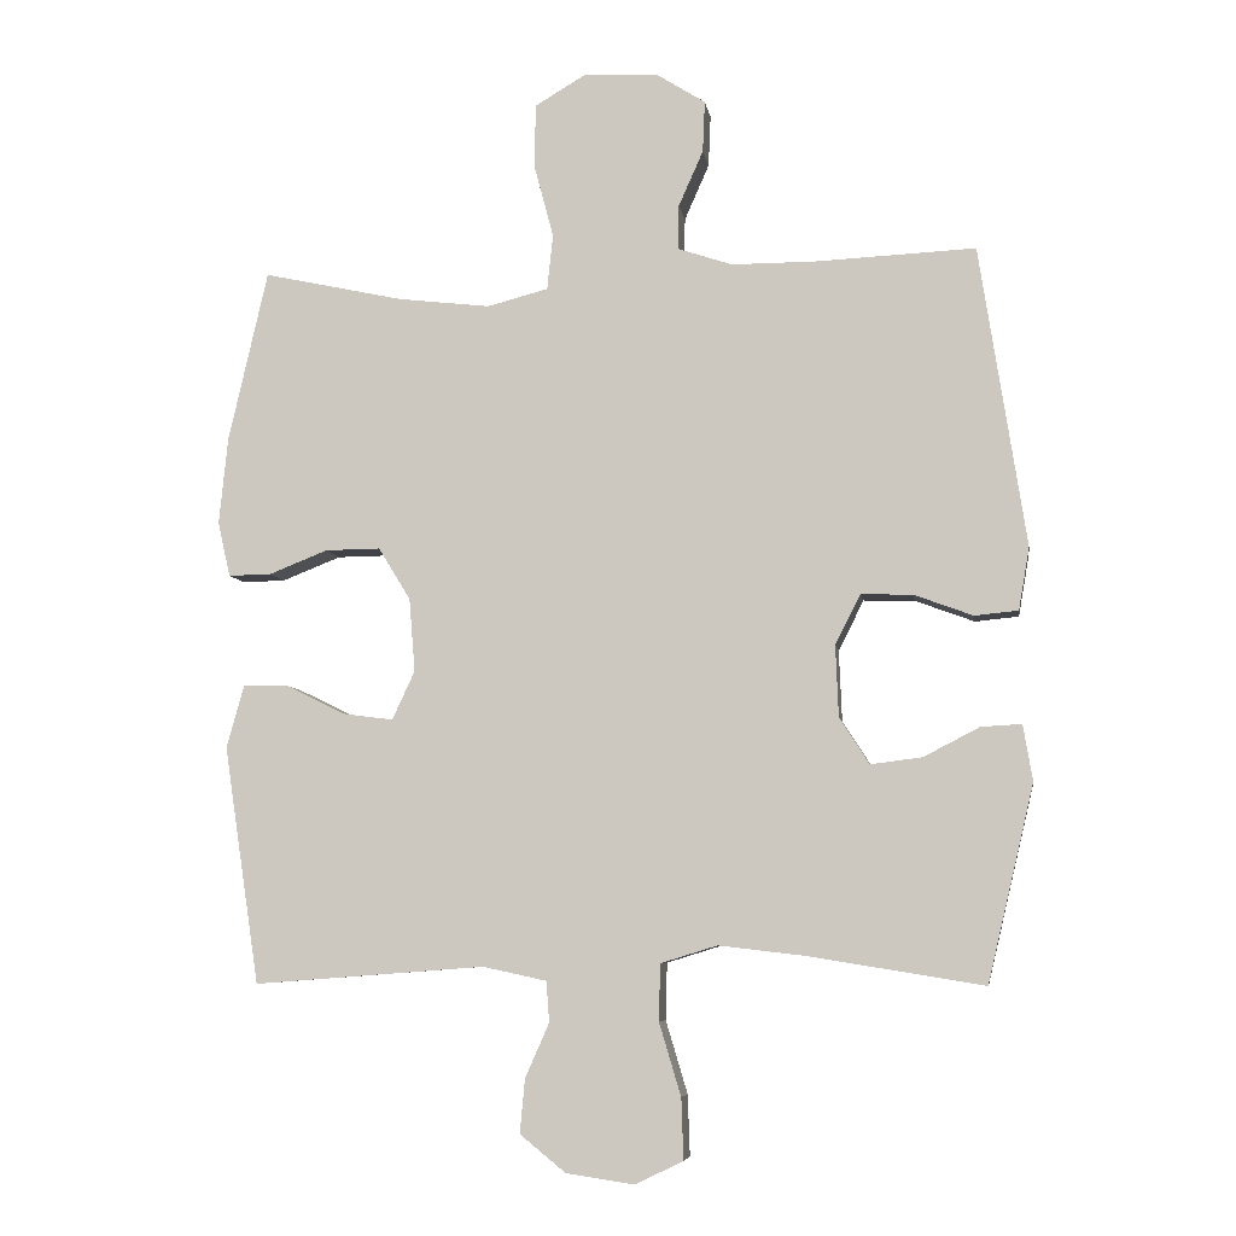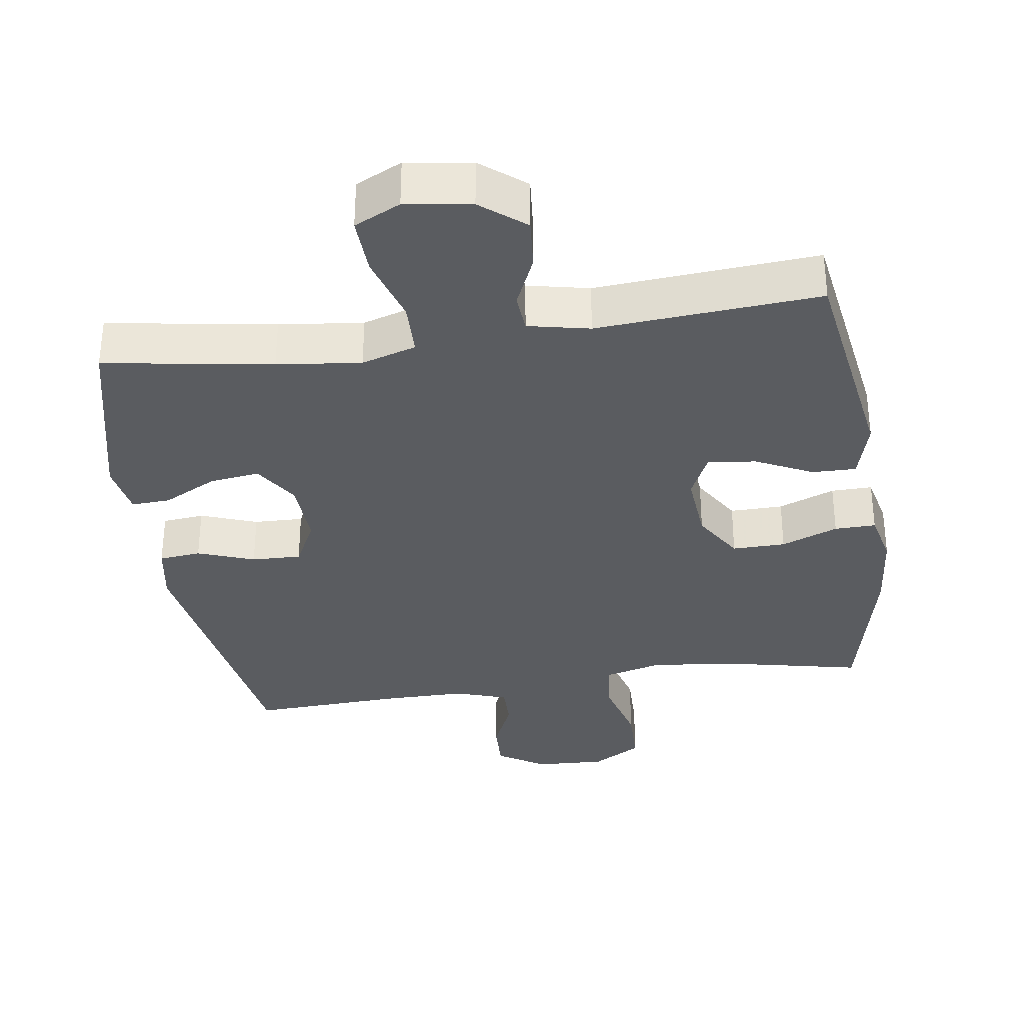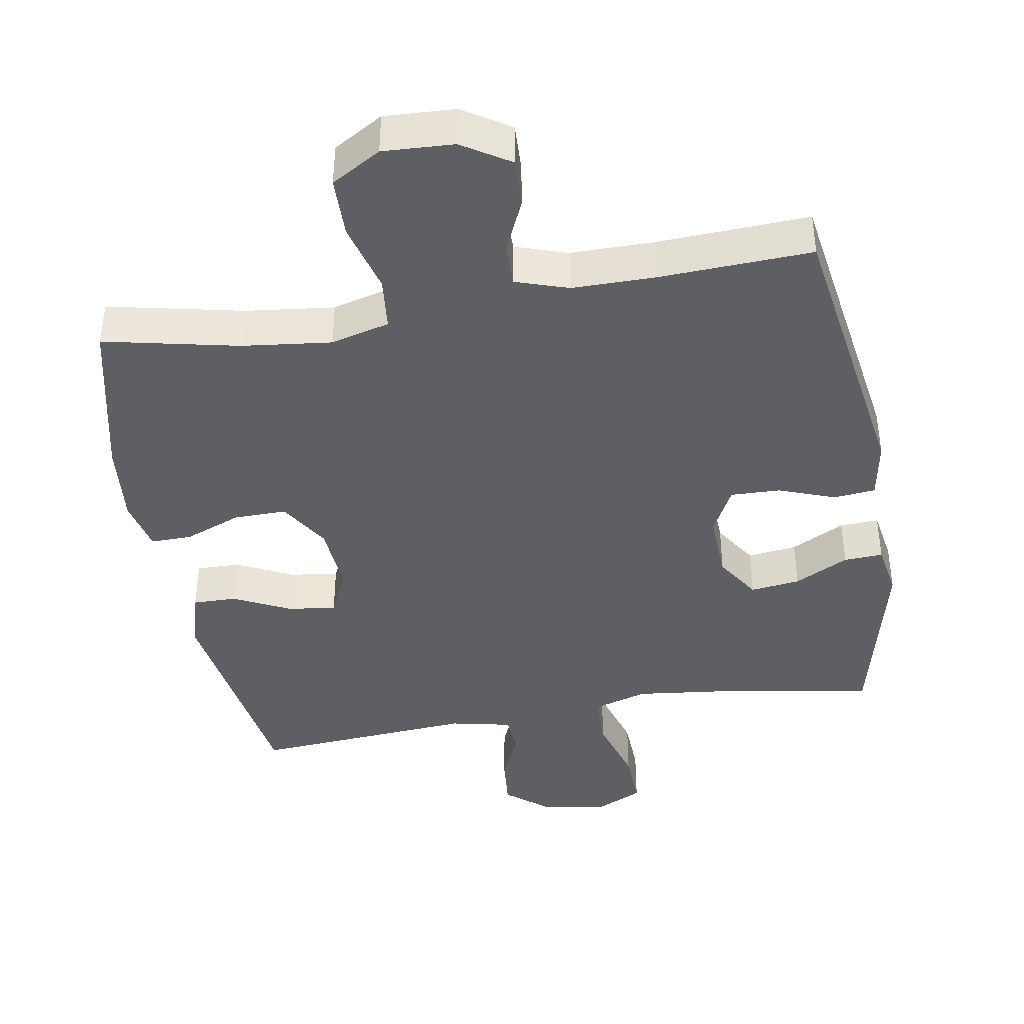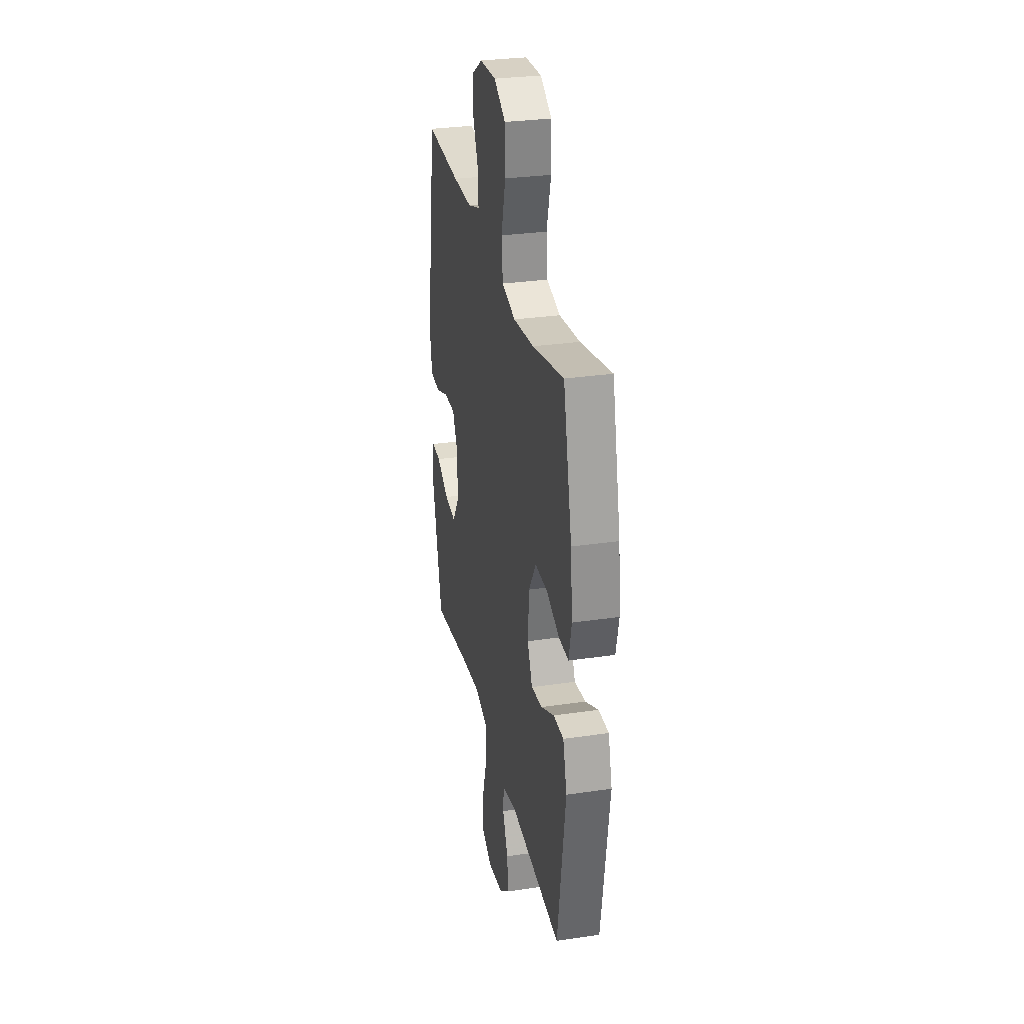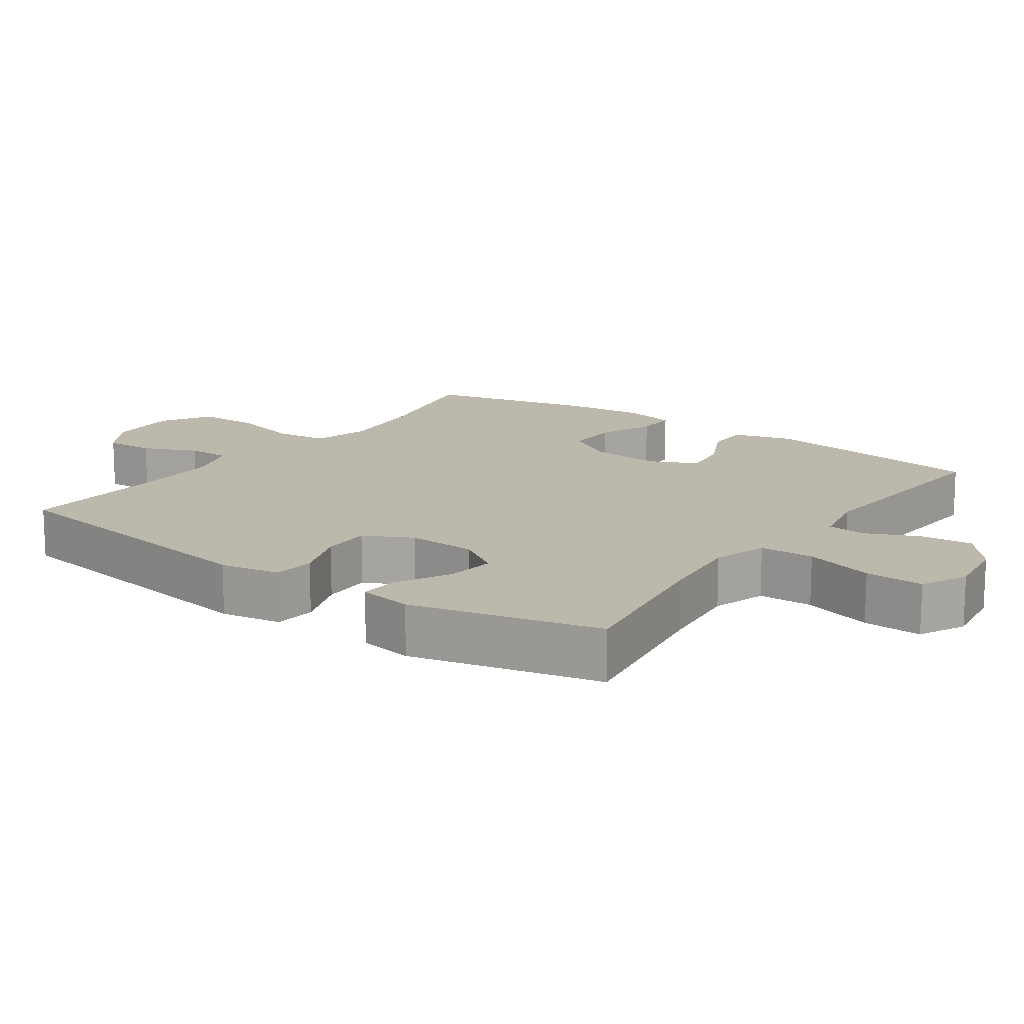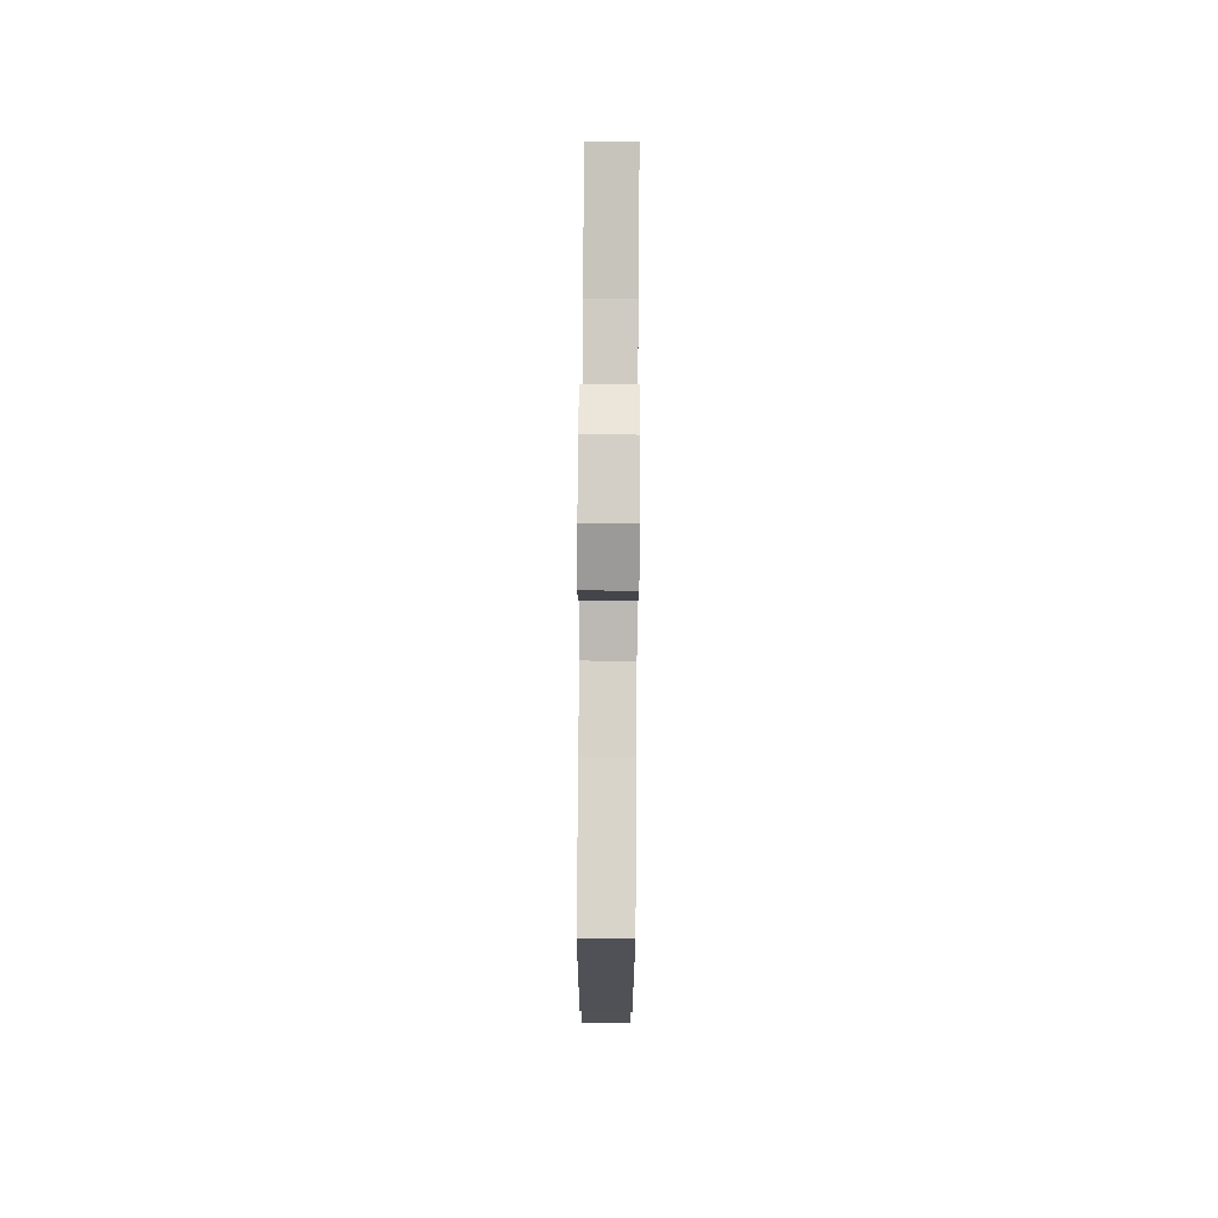
<metadata>
{"format":"obj","ext":"obj","renderer":"f3d","projection":"perspective","resolution":1024,"background":"white","views":[{"elev":-6.7,"azim":8.6,"up":"+Z"},{"elev":-33.6,"azim":-171.5,"up":"+Y"},{"elev":-40.9,"azim":9.8,"up":"+Y"},{"elev":30.0,"azim":-102.2,"up":"+Z"},{"elev":14.9,"azim":125.5,"up":"+Y"},{"elev":78.3,"azim":90.4,"up":"+Z"}]}
</metadata>
<code>
v 0.5 0.07 0.5
v 0.564 0.07 0.086
v 0.549 0.07 0
v 0.489 0.07 -0.006
v 0.408 0.07 0.024
v 0.337 0.07 0.026
v 0.302 0.07 -0.043
v 0.306 0.07 -0.141
v 0.347 0.07 -0.205
v 0.418 0.07 -0.196
v 0.495 0.07 -0.156
v 0.551 0.07 -0.153
v 0.564 0.07 -0.23
v 0.5 0.07 -0.5
v 0.26 0.07 -0.461
v 0.14 0.07 -0.447
v 0.062 0.07 -0.471
v 0.06 0.07 -0.549
v 0.09 0.07 -0.649
v 0.093 0.07 -0.733
v 0.027 0.07 -0.765
v -0.067 0.07 -0.751
v -0.13 0.07 -0.7
v -0.123 0.07 -0.626
v -0.09 0.07 -0.551
v -0.094 0.07 -0.495
v -0.182 0.07 -0.476
v -0.5 0.07 -0.5
v -0.549 0.07 -0.173
v -0.525 0.07 -0.087
v -0.462 0.07 -0.088
v -0.381 0.07 -0.128
v -0.312 0.07 -0.137
v -0.281 0.07 -0.07
v -0.289 0.07 0.031
v -0.333 0.07 0.103
v -0.409 0.07 0.102
v -0.49 0.07 0.07
v -0.549 0.07 0.069
v -0.566 0.07 0.145
v -0.554 0.07 0.264
v -0.5 0.07 0.5
v -0.307 0.07 0.458
v -0.18 0.07 0.443
v -0.096 0.07 0.465
v -0.088 0.07 0.541
v -0.115 0.07 0.643
v -0.113 0.07 0.73
v -0.042 0.07 0.772
v 0.059 0.07 0.767
v 0.127 0.07 0.724
v 0.124 0.07 0.653
v 0.09 0.07 0.576
v 0.089 0.07 0.515
v 0.164 0.07 0.49
v 0.283 0.07 0.49
v 0.5 0 0.5
v 0.564 0 0.086
v 0.549 0 0
v 0.489 0 -0.006
v 0.408 0 0.024
v 0.337 0 0.026
v 0.302 0 -0.043
v 0.306 0 -0.141
v 0.347 0 -0.205
v 0.418 0 -0.196
v 0.495 0 -0.156
v 0.551 0 -0.153
v 0.564 0 -0.23
v 0.5 0 -0.5
v 0.26 0 -0.461
v 0.14 0 -0.447
v 0.062 0 -0.471
v 0.06 0 -0.549
v 0.09 0 -0.649
v 0.093 0 -0.733
v 0.027 0 -0.765
v -0.067 0 -0.751
v -0.13 0 -0.7
v -0.123 0 -0.626
v -0.09 0 -0.551
v -0.094 0 -0.495
v -0.182 0 -0.476
v -0.5 0 -0.5
v -0.549 0 -0.173
v -0.525 0 -0.087
v -0.462 0 -0.088
v -0.381 0 -0.128
v -0.312 0 -0.137
v -0.281 0 -0.07
v -0.289 0 0.031
v -0.333 0 0.103
v -0.409 0 0.102
v -0.49 0 0.07
v -0.549 0 0.069
v -0.566 0 0.145
v -0.554 0 0.264
v -0.5 0 0.5
v -0.307 0 0.458
v -0.18 0 0.443
v -0.096 0 0.465
v -0.088 0 0.541
v -0.115 0 0.643
v -0.113 0 0.73
v -0.042 0 0.772
v 0.059 0 0.767
v 0.127 0 0.724
v 0.124 0 0.653
v 0.09 0 0.576
v 0.089 0 0.515
v 0.164 0 0.49
v 0.283 0 0.49
f 50 51 52 53
f 50 53 54
f 49 50 54
f 46 47 48 49
f 45 46 49 54
f 40 41 42 43
f 40 43 44
f 37 38 39 40
f 36 37 40 44
f 35 36 44 45
f 29 30 31 32
f 27 28 29 32
f 26 27 32 33
f 22 23 24 25
f 22 25 26
f 21 22 26
f 18 19 20 21
f 17 18 21 26
f 16 17 26 33
f 12 13 14 15
f 10 11 12 15
f 9 10 15 16
f 8 9 16 33
f 2 3 4 5
f 56 1 2 5
f 55 56 5 6
f 34 35 45 54
f 7 8 33 34
f 34 54 55
f 6 7 34 55
f 109 108 107 106
f 110 109 106
f 110 106 105
f 105 104 103 102
f 110 105 102 101
f 99 98 97 96
f 100 99 96
f 96 95 94 93
f 100 96 93 92
f 101 100 92 91
f 88 87 86 85
f 88 85 84 83
f 89 88 83 82
f 81 80 79 78
f 82 81 78
f 82 78 77
f 77 76 75 74
f 82 77 74 73
f 89 82 73 72
f 71 70 69 68
f 71 68 67 66
f 72 71 66 65
f 89 72 65 64
f 61 60 59 58
f 61 58 57 112
f 62 61 112 111
f 110 101 91 90
f 90 89 64 63
f 111 110 90
f 111 90 63 62
f 1 57 58 2
f 2 58 59 3
f 3 59 60 4
f 4 60 61 5
f 5 61 62 6
f 6 62 63 7
f 7 63 64 8
f 8 64 65 9
f 9 65 66 10
f 10 66 67 11
f 11 67 68 12
f 12 68 69 13
f 13 69 70 14
f 14 70 71 15
f 15 71 72 16
f 16 72 73 17
f 17 73 74 18
f 18 74 75 19
f 19 75 76 20
f 20 76 77 21
f 21 77 78 22
f 22 78 79 23
f 23 79 80 24
f 24 80 81 25
f 25 81 82 26
f 26 82 83 27
f 27 83 84 28
f 28 84 85 29
f 29 85 86 30
f 30 86 87 31
f 31 87 88 32
f 32 88 89 33
f 33 89 90 34
f 34 90 91 35
f 35 91 92 36
f 36 92 93 37
f 37 93 94 38
f 38 94 95 39
f 39 95 96 40
f 40 96 97 41
f 41 97 98 42
f 42 98 99 43
f 43 99 100 44
f 44 100 101 45
f 45 101 102 46
f 46 102 103 47
f 47 103 104 48
f 48 104 105 49
f 49 105 106 50
f 50 106 107 51
f 51 107 108 52
f 52 108 109 53
f 53 109 110 54
f 54 110 111 55
f 55 111 112 56
f 56 112 57 1

</code>
